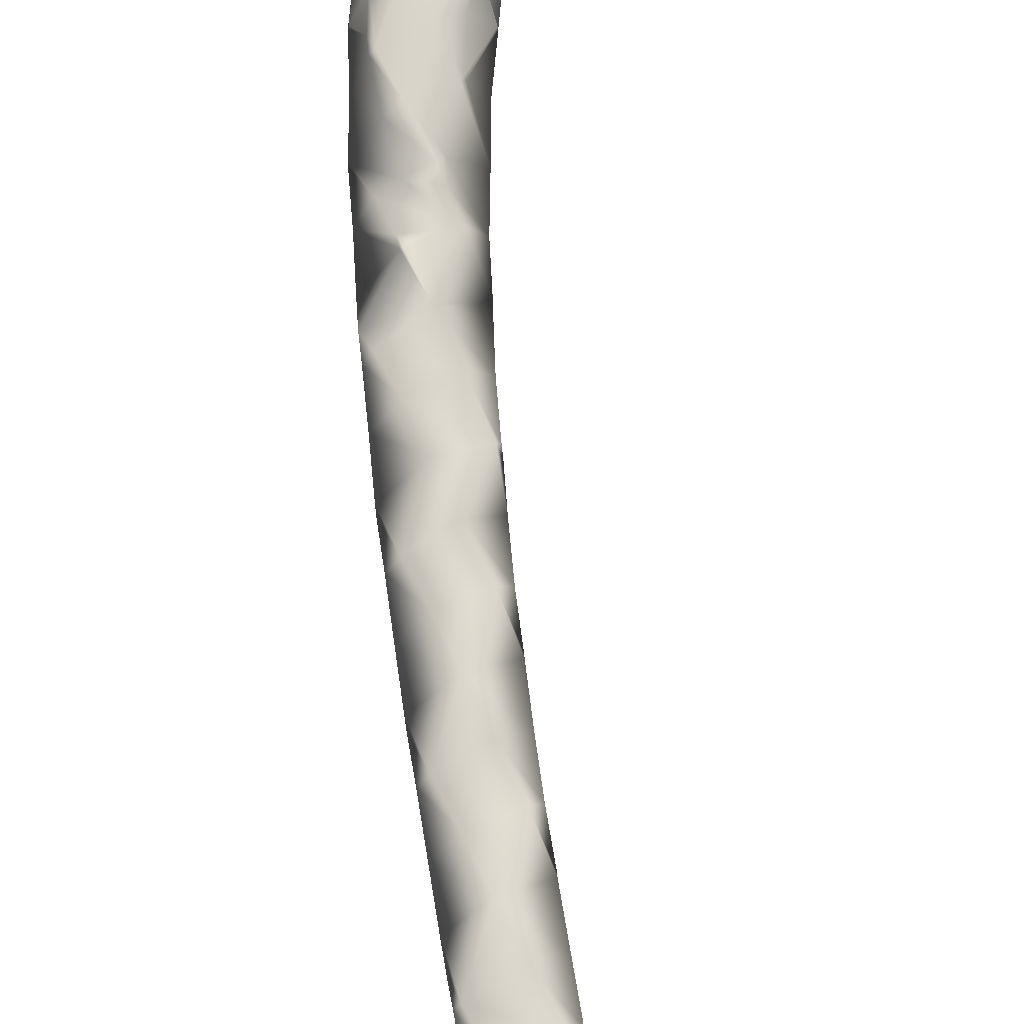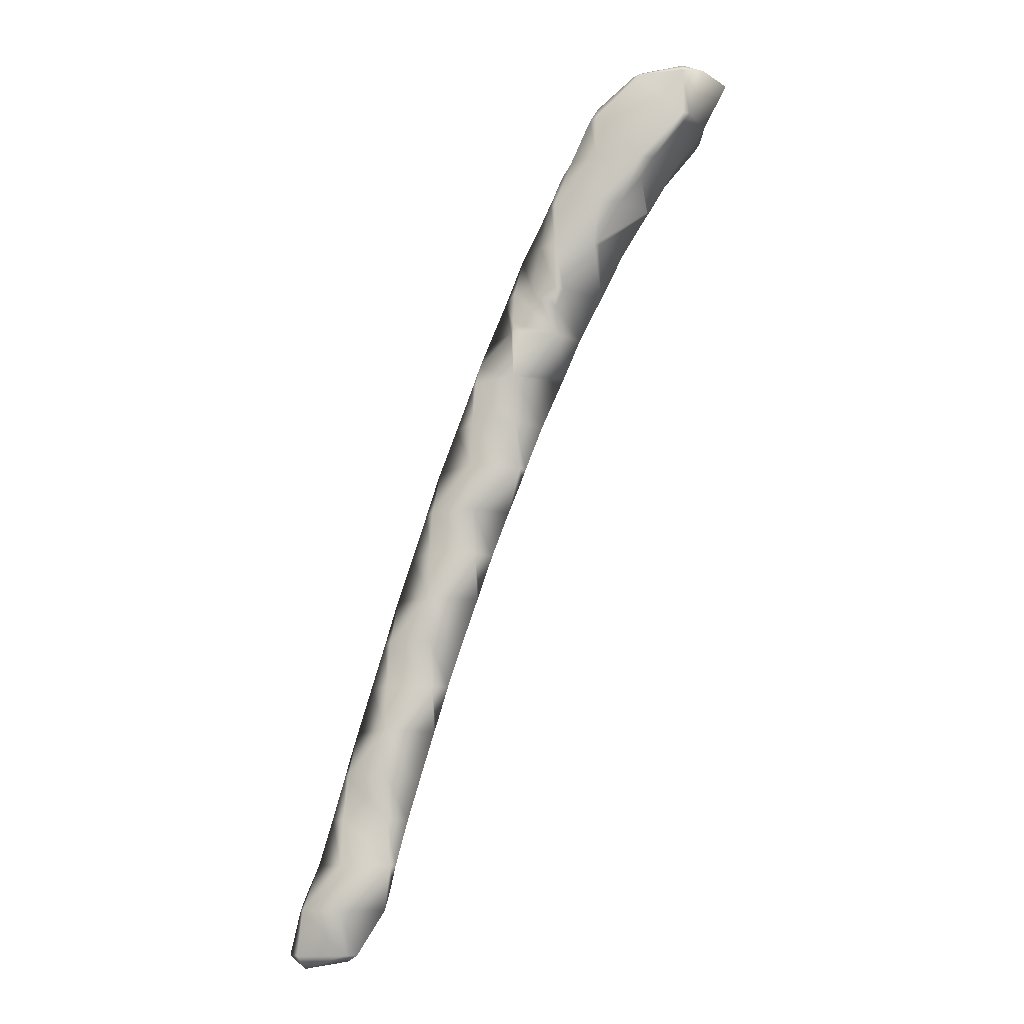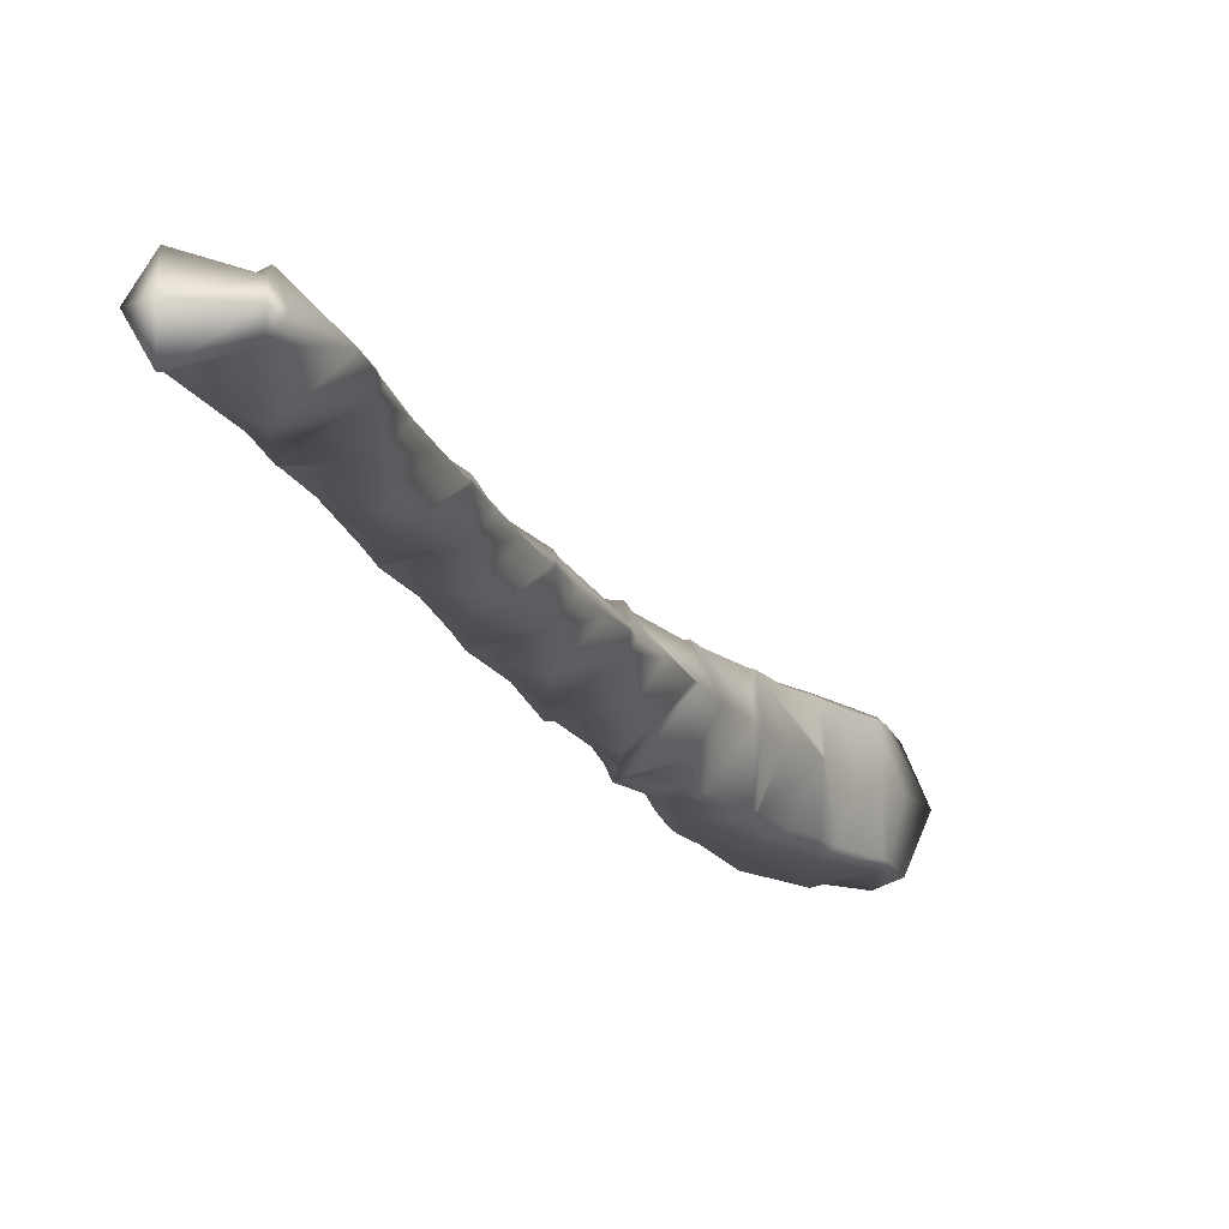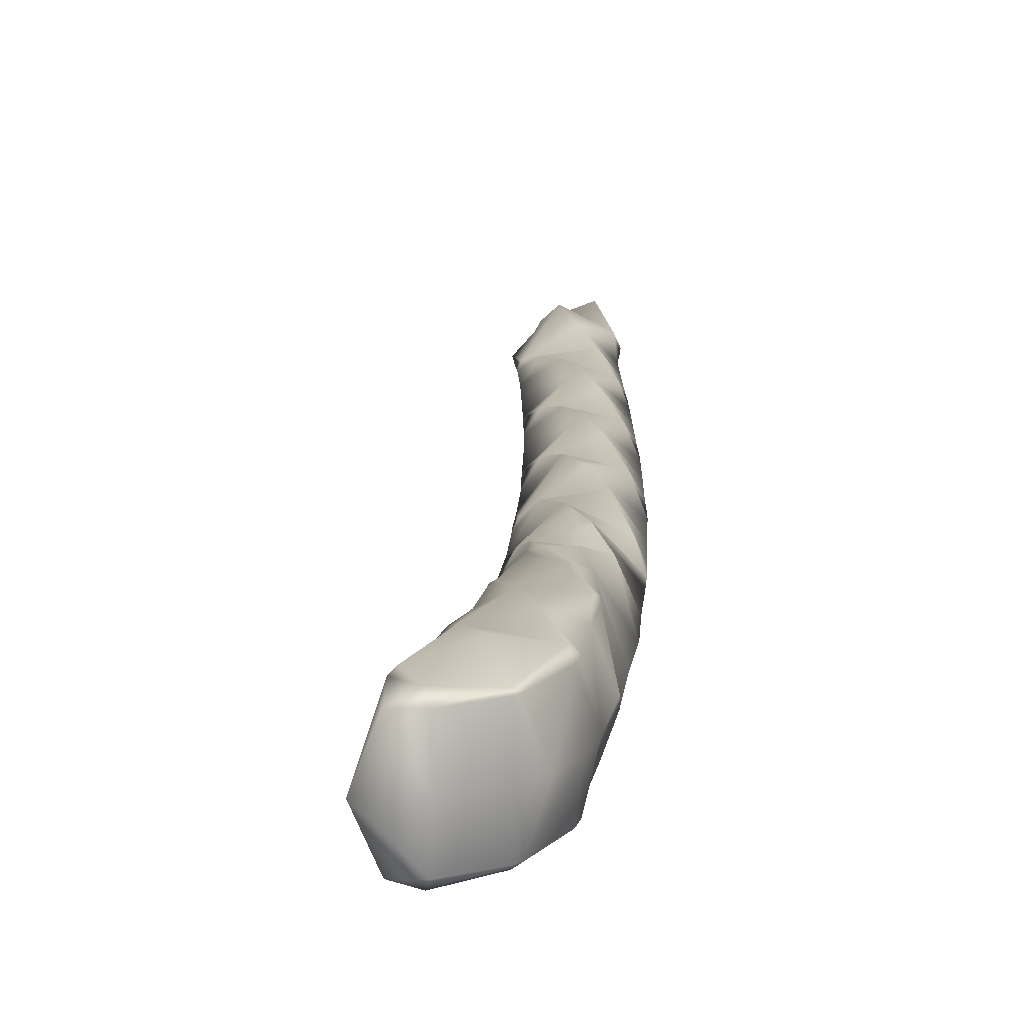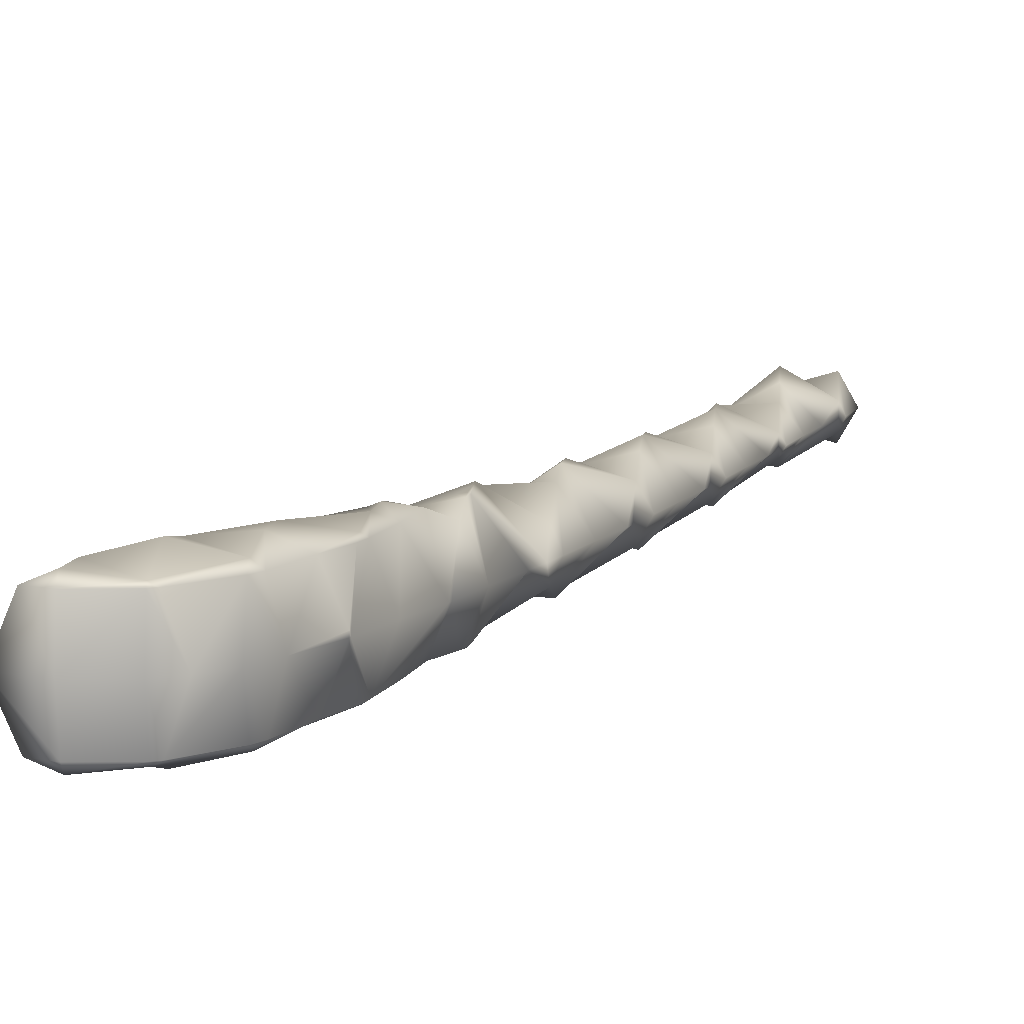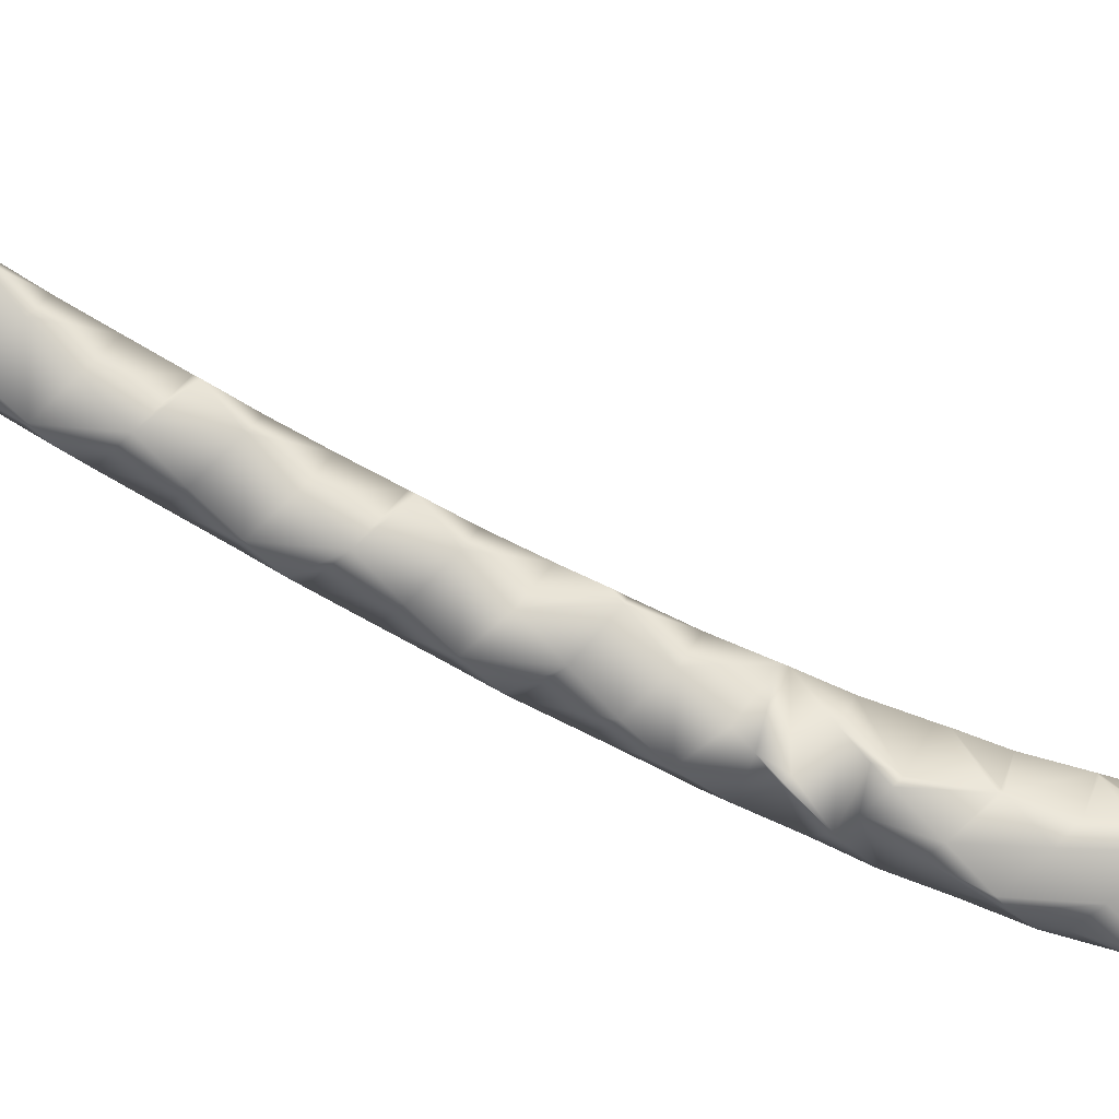
<metadata>
{"format":"obj","ext":"obj","renderer":"f3d","projection":"perspective","resolution":1024,"background":"white","views":[{"elev":71.3,"azim":153.5,"up":"+Y"},{"elev":-10.5,"azim":-168.5,"up":"+Z"},{"elev":-16.1,"azim":177.0,"up":"+Y"},{"elev":16.4,"azim":-17.9,"up":"+Y"},{"elev":10.9,"azim":5.0,"up":"+Y"},{"elev":-80.0,"azim":-136.9,"up":"+Y"}]}
</metadata>
<code>
v 1.639 2.325 2.55
v 1.65 2.315 2.55
v 1.65 2.325 2.535
v 1.614 2.325 2.625
v 1.65 2.31 2.625
v 1.65 2.325 2.638
v 1.622 2.4 2.55
v 1.65 2.4 2.511
v 1.583 2.4 2.625
v 1.65 2.4 2.651
v 1.64 2.475 2.55
v 1.65 2.475 2.536
v 1.614 2.475 2.625
v 1.65 2.475 2.638
v 1.65 2.484 2.55
v 1.65 2.49 2.625
v 1.702 2.325 2.475
v 1.725 2.311 2.475
v 1.725 2.325 2.439
v 1.725 2.296 2.55
v 1.725 2.319 2.625
v 1.725 2.325 2.63
v 1.724 2.4 2.4
v 1.725 2.394 2.4
v 1.725 2.4 2.398
v 1.678 2.4 2.475
v 1.725 2.4 2.642
v 1.725 2.406 2.4
v 1.703 2.475 2.475
v 1.725 2.475 2.44
v 1.725 2.475 2.63
v 1.725 2.489 2.475
v 1.725 2.504 2.55
v 1.725 2.481 2.625
v 1.76 2.325 2.4
v 1.8 2.31 2.4
v 1.8 2.325 2.329
v 1.8 2.304 2.475
v 1.8 2.314 2.55
v 1.736 2.325 2.625
v 1.8 2.325 2.57
v 1.77 2.4 2.325
v 1.8 2.327 2.325
v 1.8 2.4 2.265
v 1.761 2.4 2.625
v 1.8 2.4 2.594
v 1.8 2.472 2.325
v 1.761 2.475 2.4
v 1.8 2.475 2.33
v 1.735 2.475 2.625
v 1.8 2.475 2.569
v 1.8 2.49 2.4
v 1.8 2.496 2.475
v 1.8 2.486 2.55
v 1.86 2.325 2.25
v 1.875 2.32 2.25
v 1.875 2.325 2.219
v 1.805 2.325 2.325
v 1.875 2.315 2.325
v 1.875 2.319 2.4
v 1.847 2.325 2.475
v 1.875 2.325 2.424
v 1.813 2.325 2.55
v 1.847 2.4 2.175
v 1.875 2.344 2.175
v 1.875 2.4 2.11
v 1.808 2.4 2.25
v 1.875 2.393 2.475
v 1.831 2.4 2.55
v 1.875 2.4 2.477
v 1.875 2.456 2.175
v 1.861 2.475 2.25
v 1.875 2.475 2.219
v 1.807 2.475 2.325
v 1.847 2.475 2.475
v 1.875 2.406 2.475
v 1.875 2.475 2.422
v 1.813 2.475 2.55
v 1.875 2.48 2.25
v 1.875 2.485 2.325
v 1.875 2.48 2.4
v 1.939 2.325 2.175
v 1.95 2.324 2.175
v 1.95 2.325 2.135
v 1.918 2.325 2.25
v 1.95 2.325 2.193
v 1.903 2.325 2.325
v 1.883 2.325 2.4
v 1.943 2.4 1.95
v 1.95 2.385 1.95
v 1.95 2.4 1.932
v 1.913 2.4 2.025
v 1.95 2.344 2.025
v 1.88 2.4 2.1
v 1.95 2.327 2.1
v 1.95 2.336 2.25
v 1.948 2.4 2.325
v 1.95 2.4 2.32
v 1.911 2.4 2.4
v 1.876 2.4 2.475
v 1.95 2.415 1.95
v 1.95 2.456 2.025
v 1.95 2.474 2.1
v 1.939 2.475 2.175
v 1.95 2.475 2.129
v 1.917 2.475 2.25
v 1.95 2.463 2.25
v 1.95 2.475 2.193
v 1.902 2.475 2.325
v 1.883 2.475 2.4
v 1.95 2.476 2.175
v 1.953 2.325 2.175
v 2.002 2.4 1.8
v 2.025 2.363 1.8
v 2.025 2.4 1.734
v 1.973 2.4 1.875
v 2.025 2.341 1.875
v 2.025 2.333 1.95
v 2.025 2.339 2.025
v 2.025 2.367 2.1
v 2.01 2.4 2.175
v 2.025 2.4 2.138
v 1.978 2.4 2.25
v 2.025 2.436 1.8
v 2.025 2.459 1.875
v 2.025 2.467 1.95
v 2.025 2.461 2.025
v 2.025 2.433 2.1
v 1.953 2.475 2.175
v 2.08 2.4 1.575
v 2.1 2.369 1.575
v 2.1 2.4 1.508
v 2.055 2.4 1.65
v 2.1 2.348 1.65
v 2.028 2.4 1.725
v 2.1 2.339 1.725
v 2.1 2.345 1.8
v 2.1 2.364 1.875
v 2.095 2.4 1.95
v 2.1 2.4 1.936
v 2.067 2.4 2.025
v 2.039 2.4 2.1
v 2.1 2.43 1.575
v 2.1 2.451 1.65
v 2.1 2.461 1.725
v 2.1 2.455 1.8
v 2.1 2.436 1.875
v 2.169 2.4 1.275
v 2.175 2.388 1.275
v 2.175 2.4 1.245
v 2.148 2.4 1.35
v 2.175 2.364 1.35
v 2.126 2.4 1.425
v 2.175 2.35 1.425
v 2.103 2.4 1.5
v 2.175 2.344 1.5
v 2.175 2.352 1.575
v 2.175 2.372 1.65
v 2.169 2.4 1.725
v 2.175 2.4 1.707
v 2.144 2.4 1.8
v 2.12 2.4 1.875
v 2.175 2.412 1.275
v 2.175 2.436 1.35
v 2.175 2.45 1.425
v 2.175 2.456 1.5
v 2.175 2.447 1.575
v 2.175 2.428 1.65
v 2.234 2.4 1.125
v 2.25 2.374 1.125
v 2.25 2.4 1.115
v 2.186 2.4 1.2
v 2.25 2.337 1.2
v 2.25 2.347 1.275
v 2.25 2.36 1.35
v 2.25 2.384 1.425
v 2.238 2.4 1.5
v 2.25 2.4 1.46
v 2.215 2.4 1.575
v 2.192 2.4 1.65
v 2.25 2.426 1.125
v 2.25 2.464 1.2
v 2.25 2.454 1.275
v 2.25 2.44 1.35
v 2.25 2.416 1.425
v 2.325 2.353 1.125
v 2.325 2.4 1.102
v 2.325 2.379 1.2
v 2.304 2.4 1.275
v 2.325 2.4 1.225
v 2.281 2.4 1.35
v 2.26 2.4 1.425
v 2.325 2.448 1.125
v 2.325 2.421 1.2
v 2.352 2.4 1.125
v 2.335 2.4 1.2
f 3 1 2
f 2 4 5
f 1 4 2
f 5 4 6
f 8 1 3
f 7 1 8
f 1 7 4
f 4 7 9
f 6 9 10
f 4 9 6
f 12 7 8
f 11 7 12
f 7 11 9
f 9 11 13
f 10 13 14
f 9 13 10
f 12 15 11
f 11 16 13
f 15 16 11
f 13 16 14
f 19 17 18
f 3 18 17
f 3 2 18
f 2 20 18
f 20 2 21
f 2 5 21
f 5 22 21
f 6 22 5
f 25 23 24
f 24 17 19
f 24 23 17
f 23 26 17
f 17 26 8
f 3 17 8
f 22 6 27
f 27 6 10
f 25 28 23
f 30 23 28
f 30 29 23
f 29 26 23
f 26 29 12
f 8 26 12
f 27 10 31
f 31 10 14
f 30 32 29
f 29 15 12
f 29 32 15
f 32 33 15
f 33 34 15
f 15 34 16
f 34 14 16
f 31 14 34
f 37 35 36
f 19 36 35
f 19 18 36
f 18 38 36
f 38 18 39
f 18 20 39
f 41 21 40
f 41 39 21
f 39 20 21
f 21 22 40
f 44 42 43
f 35 25 24
f 37 25 35
f 37 42 25
f 37 43 42
f 35 24 19
f 46 41 40
f 45 46 40
f 40 27 45
f 22 27 40
f 44 47 42
f 49 48 28
f 47 49 28
f 47 28 25
f 47 25 42
f 28 48 30
f 51 46 45
f 50 51 45
f 45 31 50
f 27 31 45
f 49 52 48
f 48 32 30
f 48 52 32
f 52 53 32
f 53 54 32
f 32 54 33
f 50 54 51
f 50 34 54
f 34 33 54
f 50 31 34
f 57 55 56
f 56 58 59
f 55 58 56
f 37 59 58
f 37 36 59
f 36 60 59
f 62 38 61
f 62 60 38
f 60 36 38
f 39 61 38
f 63 61 39
f 39 41 63
f 66 64 65
f 65 55 57
f 65 64 55
f 64 67 55
f 44 43 58
f 44 58 67
f 67 58 55
f 58 43 37
f 62 61 68
f 70 68 61
f 70 61 69
f 69 61 63
f 63 46 69
f 41 46 63
f 66 71 64
f 73 64 71
f 73 72 64
f 72 67 64
f 47 44 67
f 47 67 74
f 74 67 72
f 47 74 49
f 77 76 75
f 76 70 69
f 76 69 75
f 75 69 78
f 69 51 78
f 46 51 69
f 73 79 72
f 72 80 74
f 79 80 72
f 74 52 49
f 74 80 52
f 80 81 52
f 75 81 77
f 75 53 81
f 53 52 81
f 78 53 75
f 54 53 78
f 78 51 54
f 84 82 83
f 86 83 82
f 85 57 56
f 59 85 56
f 87 85 59
f 60 87 59
f 88 87 60
f 60 62 88
f 91 89 90
f 90 92 93
f 89 92 90
f 93 94 95
f 92 94 93
f 82 66 65
f 84 66 82
f 84 94 66
f 84 95 94
f 57 85 96
f 57 96 65
f 86 82 96
f 82 65 96
f 98 96 85
f 98 85 97
f 97 85 87
f 87 88 97
f 88 99 97
f 68 88 62
f 68 100 88
f 100 99 88
f 68 70 100
f 91 101 89
f 89 102 92
f 101 102 89
f 92 103 94
f 102 103 92
f 105 104 71
f 103 105 71
f 103 71 66
f 103 66 94
f 106 73 71
f 106 71 107
f 104 108 71
f 108 107 71
f 107 98 97
f 107 97 106
f 106 97 109
f 97 99 109
f 99 110 109
f 77 100 76
f 77 110 100
f 110 99 100
f 100 70 76
f 105 111 104
f 104 111 108
f 73 106 79
f 109 79 106
f 80 79 109
f 110 80 109
f 81 80 110
f 110 77 81
f 83 112 84
f 83 86 112
f 115 113 114
f 114 116 117
f 113 116 114
f 91 117 116
f 91 90 117
f 90 118 117
f 118 90 119
f 90 93 119
f 119 93 120
f 93 95 120
f 84 120 95
f 84 121 120
f 84 112 121
f 121 122 120
f 96 112 86
f 96 123 112
f 123 121 112
f 96 98 123
f 115 124 113
f 113 125 116
f 124 125 113
f 116 101 91
f 116 125 101
f 125 126 101
f 126 127 101
f 101 127 102
f 127 128 102
f 102 128 103
f 122 121 129
f 122 129 103
f 122 103 128
f 105 103 129
f 108 123 107
f 108 129 123
f 129 121 123
f 123 98 107
f 129 111 105
f 129 108 111
f 132 130 131
f 131 133 134
f 130 133 131
f 134 135 136
f 133 135 134
f 115 136 135
f 115 114 136
f 114 137 136
f 137 114 138
f 114 117 138
f 140 118 139
f 140 138 118
f 138 117 118
f 119 139 118
f 141 139 119
f 120 141 119
f 142 141 120
f 120 122 142
f 132 143 130
f 130 144 133
f 143 144 130
f 133 145 135
f 144 145 133
f 135 124 115
f 135 145 124
f 145 146 124
f 146 147 124
f 124 147 125
f 139 147 140
f 139 126 147
f 126 125 147
f 141 126 139
f 127 126 141
f 142 127 141
f 128 127 142
f 142 122 128
f 150 148 149
f 149 151 152
f 148 151 149
f 152 153 154
f 151 153 152
f 154 155 156
f 153 155 154
f 132 156 155
f 132 131 156
f 131 157 156
f 157 131 158
f 131 134 158
f 160 136 159
f 160 158 136
f 158 134 136
f 137 159 136
f 161 159 137
f 138 161 137
f 162 161 138
f 138 140 162
f 150 163 148
f 148 164 151
f 163 164 148
f 151 165 153
f 164 165 151
f 153 166 155
f 165 166 153
f 155 143 132
f 155 166 143
f 166 167 143
f 167 168 143
f 143 168 144
f 159 168 160
f 159 145 168
f 145 144 168
f 161 145 159
f 146 145 161
f 162 146 161
f 147 146 162
f 162 140 147
f 171 169 170
f 170 172 173
f 169 172 170
f 150 173 172
f 150 149 173
f 149 174 173
f 174 149 175
f 149 152 175
f 175 152 176
f 152 154 176
f 178 156 177
f 178 176 156
f 176 154 156
f 157 177 156
f 179 177 157
f 158 179 157
f 180 179 158
f 158 160 180
f 171 181 169
f 169 182 172
f 181 182 169
f 172 163 150
f 172 182 163
f 182 183 163
f 183 184 163
f 163 184 164
f 184 185 164
f 164 185 165
f 177 185 178
f 177 166 185
f 166 165 185
f 179 166 177
f 167 166 179
f 180 167 179
f 168 167 180
f 180 160 168
f 171 186 187
f 170 186 171
f 186 170 188
f 170 173 188
f 190 174 189
f 190 188 174
f 188 173 174
f 175 189 174
f 191 189 175
f 176 191 175
f 192 191 176
f 176 178 192
f 187 181 171
f 193 181 187
f 193 194 181
f 181 194 182
f 189 194 190
f 189 183 194
f 183 182 194
f 191 183 189
f 184 183 191
f 192 184 191
f 185 184 192
f 192 178 185
f 186 195 187
f 188 195 186
f 196 195 188
f 188 190 196
f 195 193 187
f 196 193 195
f 194 193 196
f 196 190 194

</code>
